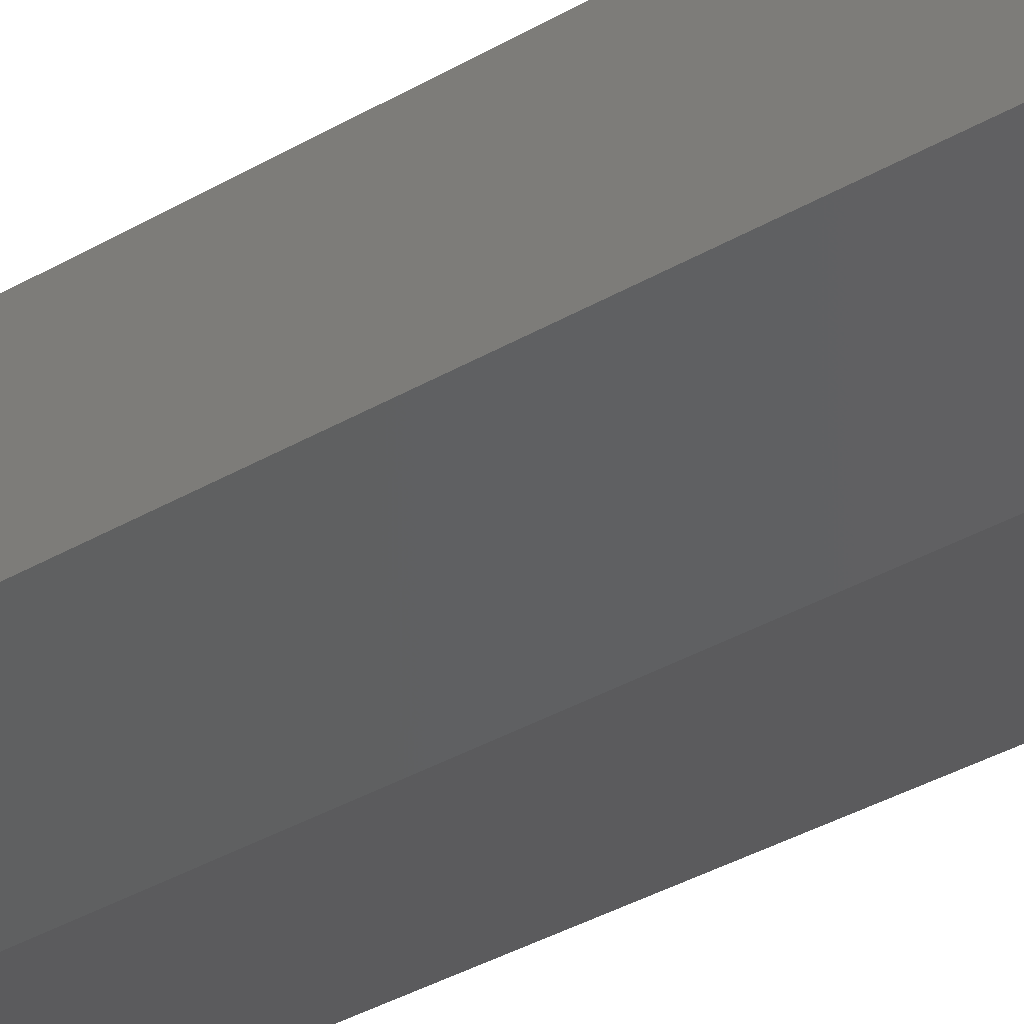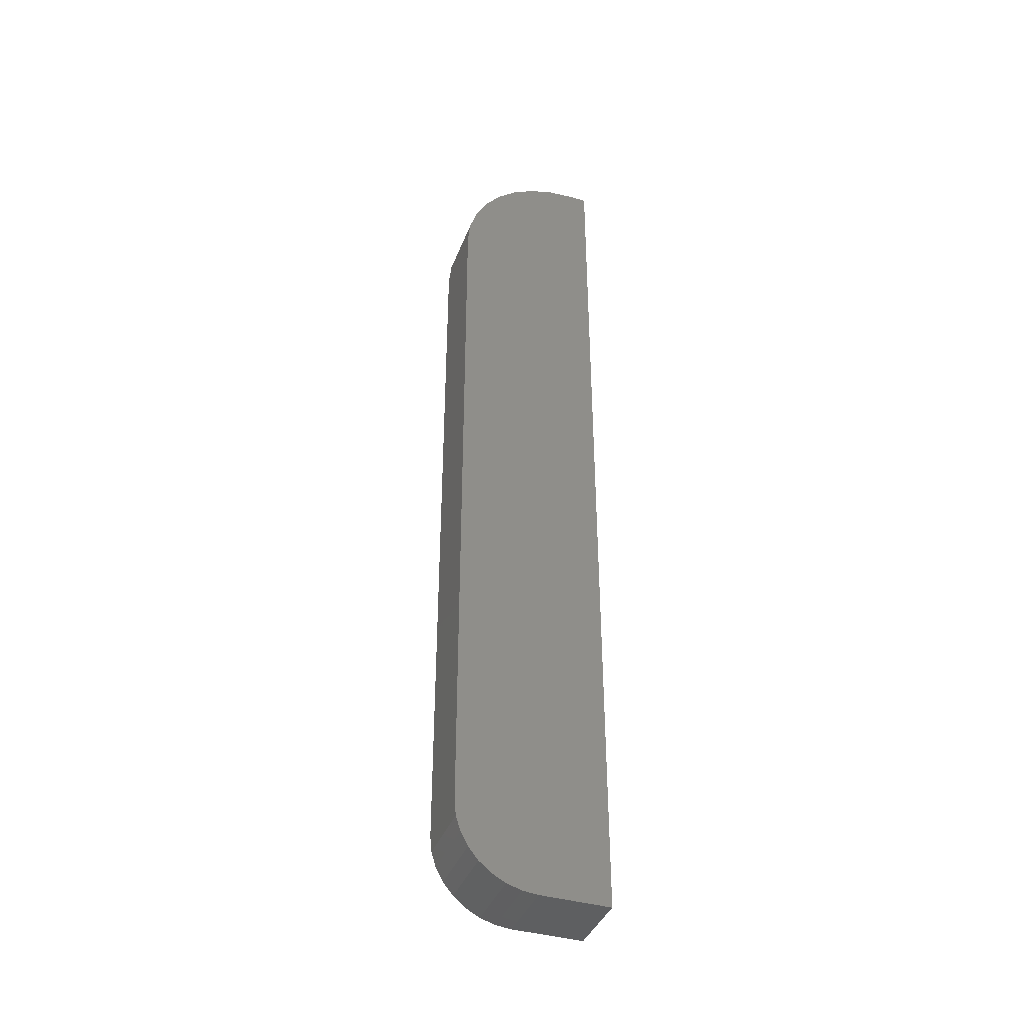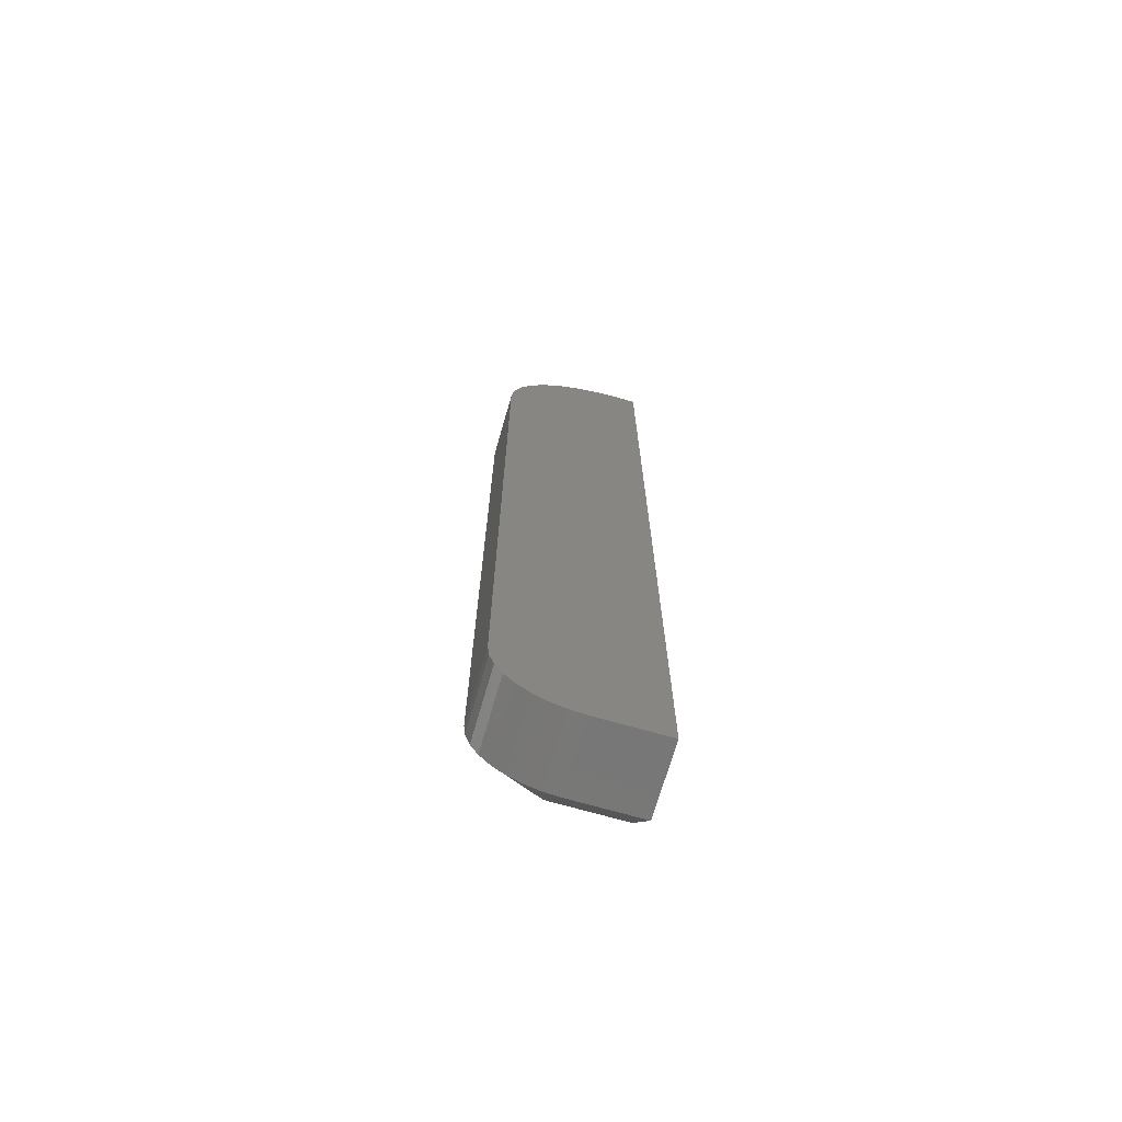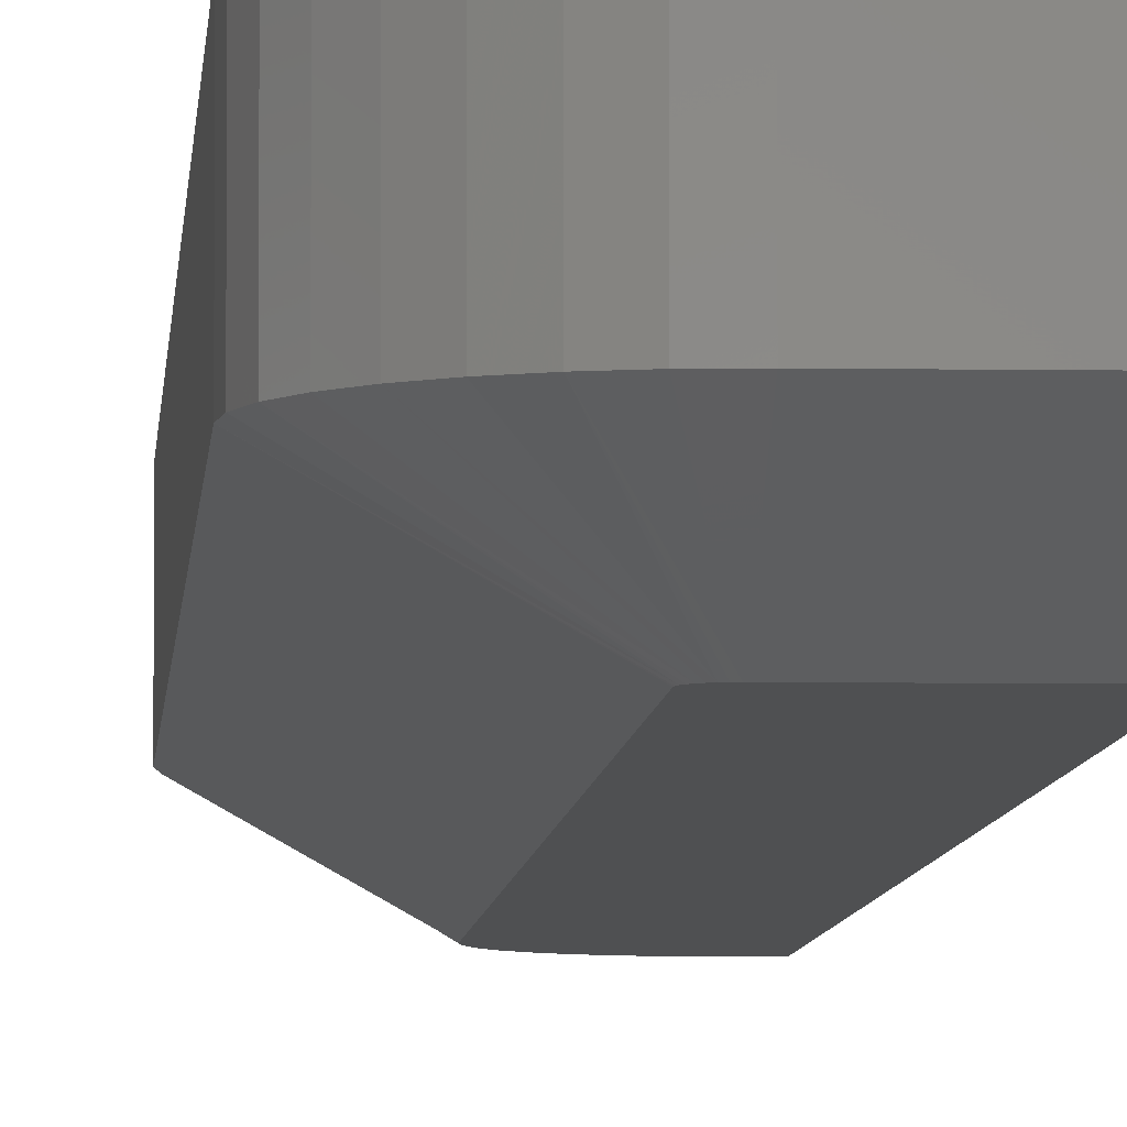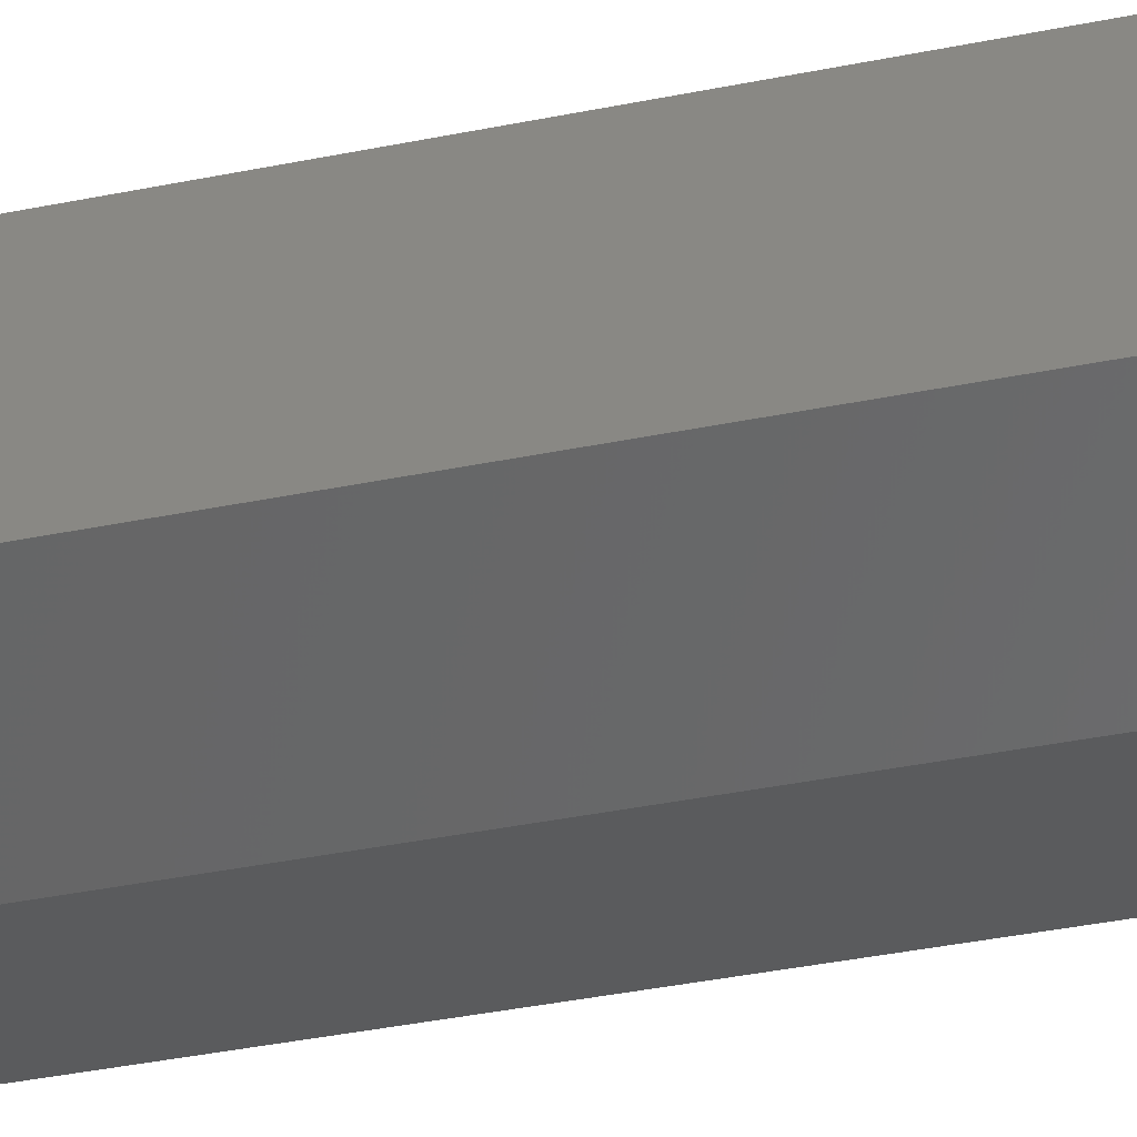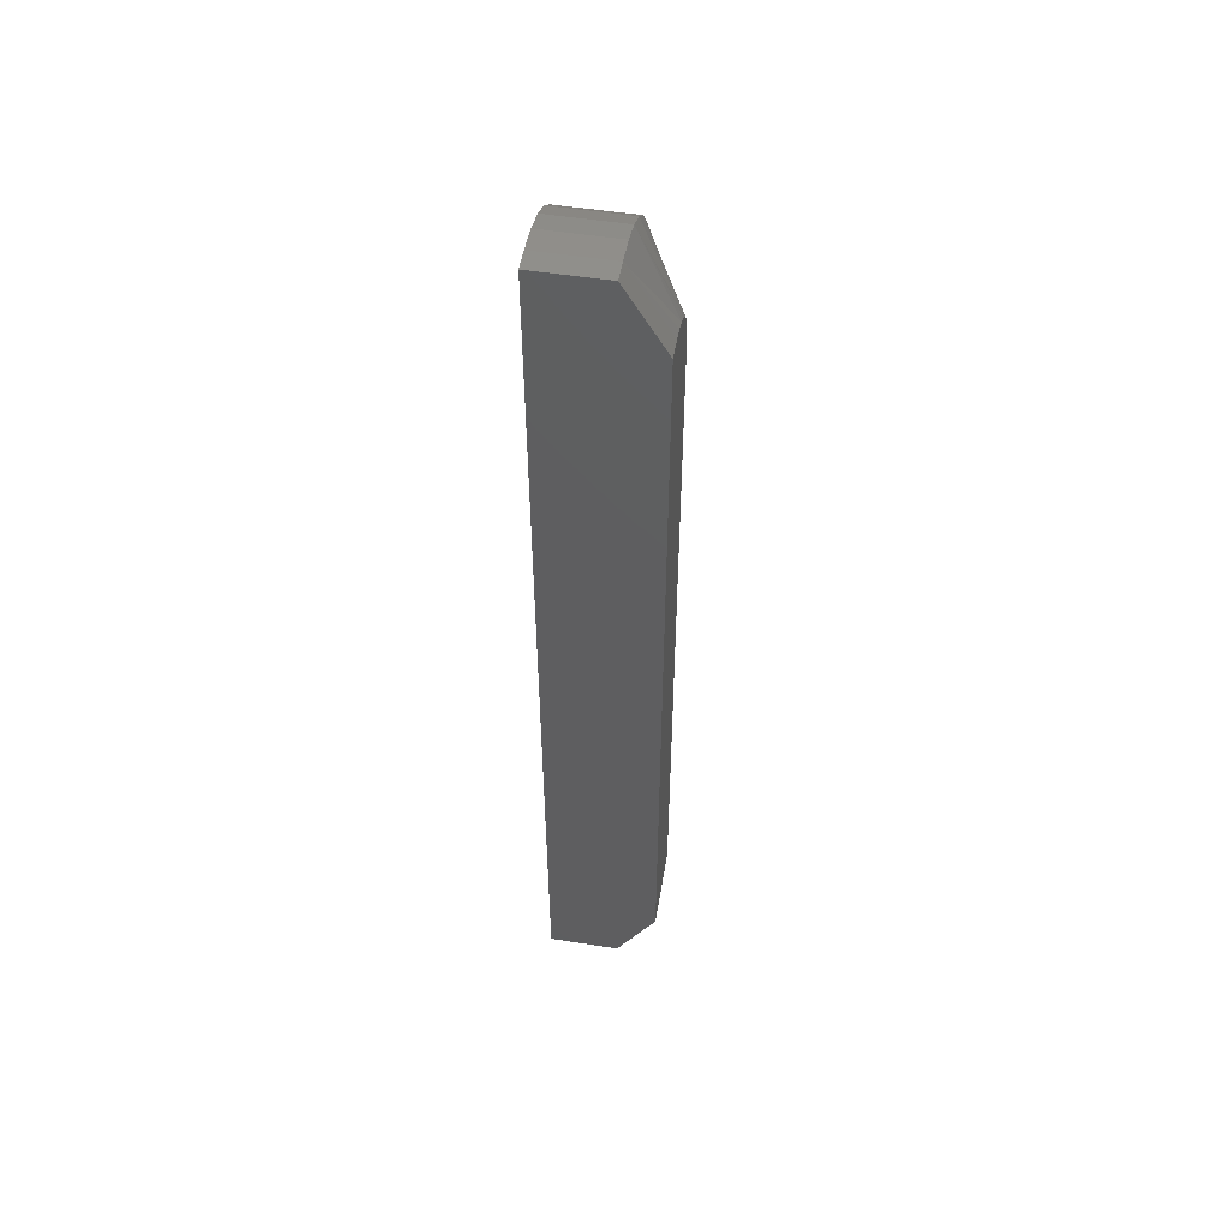
<metadata>
{"format":"stl","ext":"stl","renderer":"f3d","projection":"perspective","resolution":1024,"background":"white","views":[{"elev":-26.8,"azim":135.0,"up":"+Y"},{"elev":-39.7,"azim":160.0,"up":"+Z"},{"elev":-70.2,"azim":163.9,"up":"+Z"},{"elev":-5.2,"azim":176.9,"up":"+Y"},{"elev":-26.5,"azim":109.8,"up":"+Y"},{"elev":52.5,"azim":-80.4,"up":"+Z"}]}
</metadata>
<code>
# stl→obj: 60 verts, 116 faces
v 0.1172 0.03125 0.6484
v 0.1172 0.08635 0.6484
v 0.1152 0.03125 0.6683
v 0.1152 0.08635 0.6683
v 0.1095 0.03125 0.6873
v 0.1095 0.08635 0.6873
v 0.1001 0.03125 0.7049
v 0.1001 0.08635 0.7049
v 0.08744 0.03125 0.7203
v 0.08744 0.08635 0.7203
v 0.07205 0.03125 0.7329
v 0.07205 0.08635 0.7329
v 0.05449 0.03125 0.7423
v 0.05449 0.08635 0.7423
v 0.03544 0.03125 0.748
v 0.03544 0.08635 0.748
v 0.01562 0.03125 0.75
v 0.01562 0.08635 0.75
v 0.1172 0.03125 0.0625
v 0.1172 0.08635 0.0625
v 0.01562 0 0.6953
v 0.03356 0 0.6917
v 0.02477 0 0.6944
v 0.06118 0 0.05816
v 0.05903 0 0.056
v 0.06021 0 0.05698
v 0.0625 0 0.0625
v 0.06235 0 0.06098
v 0.06191 0 0.05951
v 0 0 0.6953
v 0 0 0.05469
v 0.05469 0 0.05469
v 0.05621 0 0.05484
v 0.05768 0 0.05528
v 0.0625 0 0.6484
v 0.0616 0 0.6576
v 0.05893 0 0.6664
v 0.0546 0 0.6745
v 0.04877 0 0.6816
v 0.04167 0 0.6874
v 0 0.03125 0.75
v 0 0.08635 0.75
v 0.05469 0.03125 0
v 0.05469 0.08635 0
v 0.06688 0.03125 0.001201
v 0.06688 0.08635 0.001201
v 0.07861 0.03125 0.004758
v 0.07861 0.08635 0.004758
v 0.08941 0.03125 0.01053
v 0.08941 0.08635 0.01053
v 0.09888 0.03125 0.01831
v 0.09888 0.08635 0.01831
v 0.1067 0.03125 0.02778
v 0.1067 0.08635 0.02778
v 0.1124 0.03125 0.03858
v 0.1124 0.08635 0.03858
v 0.116 0.03125 0.05031
v 0.116 0.08635 0.05031
v 0 0.03125 0
v 0 0.08635 0
f 1 2 3
f 3 2 4
f 3 4 5
f 5 4 6
f 5 6 7
f 7 6 8
f 7 8 9
f 9 8 10
f 9 10 11
f 11 10 12
f 11 12 13
f 13 12 14
f 13 14 15
f 15 14 16
f 15 16 17
f 17 16 18
f 19 20 1
f 1 20 2
f 21 22 23
f 24 25 26
f 27 24 28
f 24 29 28
f 25 30 31
f 25 31 32
f 25 32 33
f 25 33 34
f 30 25 24
f 30 24 27
f 30 27 35
f 30 35 36
f 30 36 37
f 30 37 38
f 30 38 39
f 30 39 40
f 30 40 22
f 30 22 21
f 41 17 42
f 42 17 18
f 43 44 45
f 45 44 46
f 45 46 47
f 47 46 48
f 47 48 49
f 49 48 50
f 49 50 51
f 51 50 52
f 51 52 53
f 53 52 54
f 53 54 55
f 55 54 56
f 55 56 57
f 57 56 58
f 57 58 19
f 19 58 20
f 59 60 43
f 43 60 44
f 31 60 59
f 60 31 42
f 42 31 30
f 42 30 41
f 31 59 32
f 32 59 43
f 30 21 41
f 41 21 17
f 22 13 15
f 37 36 5
f 37 5 7
f 37 7 9
f 38 37 9
f 39 38 9
f 39 9 11
f 39 11 13
f 40 39 13
f 22 40 13
f 35 1 3
f 35 3 5
f 35 5 36
f 17 21 23
f 17 23 22
f 17 22 15
f 35 27 1
f 1 27 19
f 29 55 57
f 34 33 47
f 34 47 49
f 34 49 51
f 25 34 51
f 26 25 51
f 26 51 53
f 26 53 55
f 24 26 55
f 29 24 55
f 32 43 45
f 32 45 47
f 32 47 33
f 19 27 28
f 19 28 29
f 19 29 57
f 42 18 16
f 42 16 14
f 42 14 12
f 42 12 10
f 42 10 8
f 42 8 6
f 42 6 4
f 42 4 2
f 42 2 20
f 42 20 60
f 20 58 56
f 20 56 54
f 20 54 52
f 20 52 50
f 20 50 48
f 20 48 46
f 20 46 44
f 20 44 60

</code>
